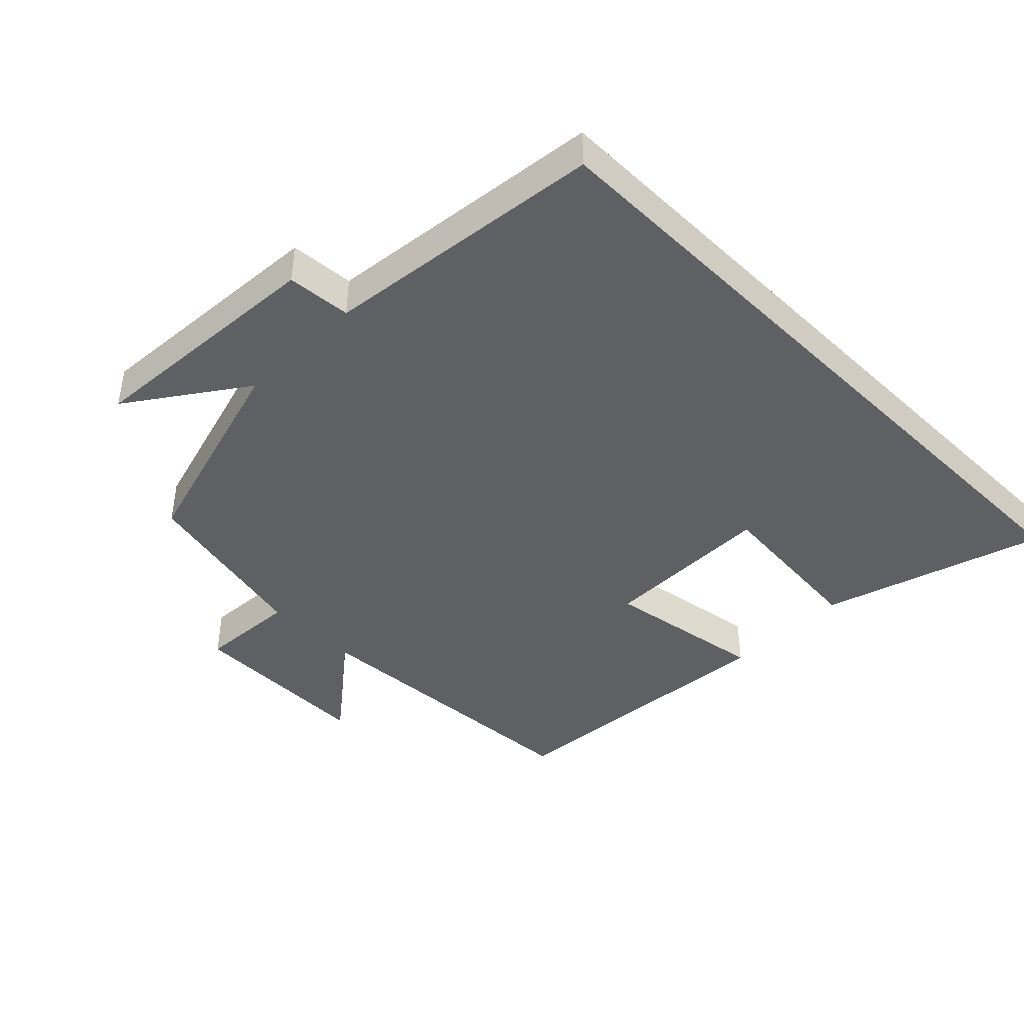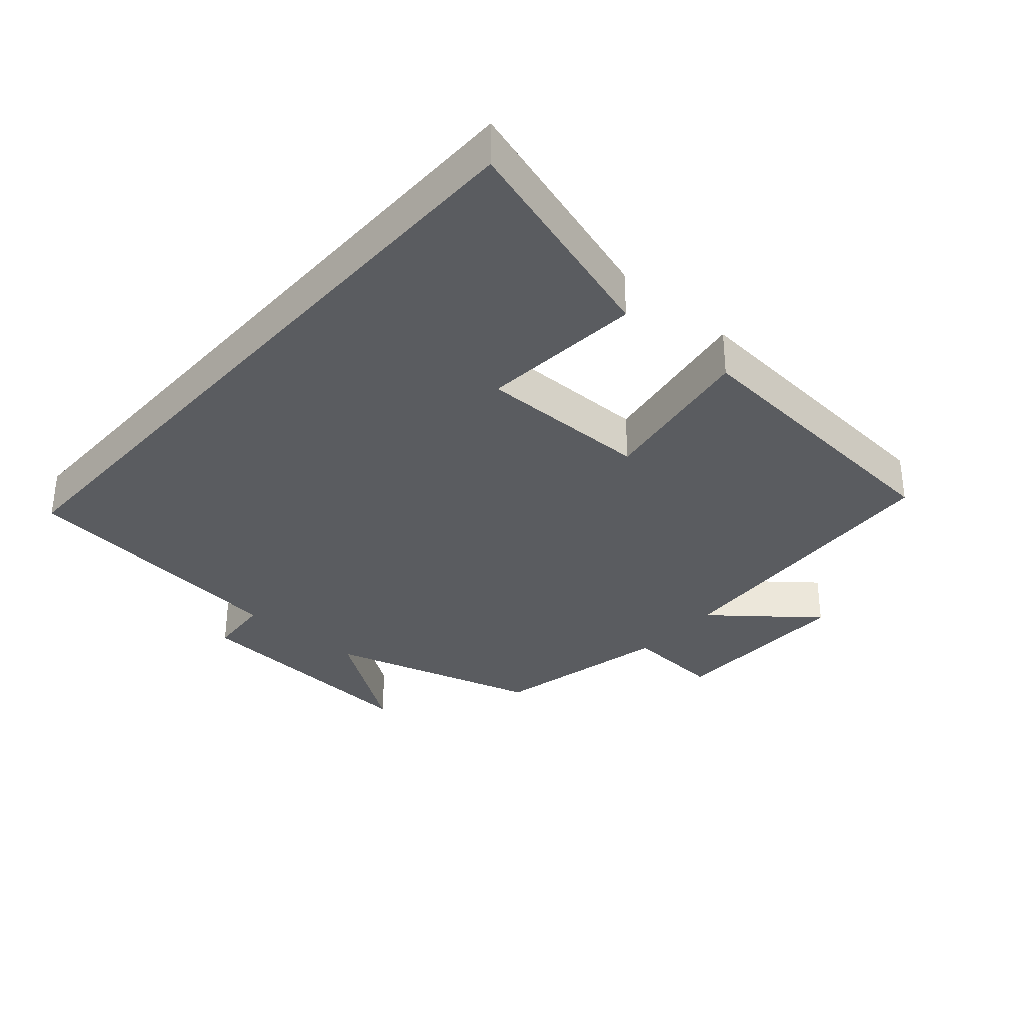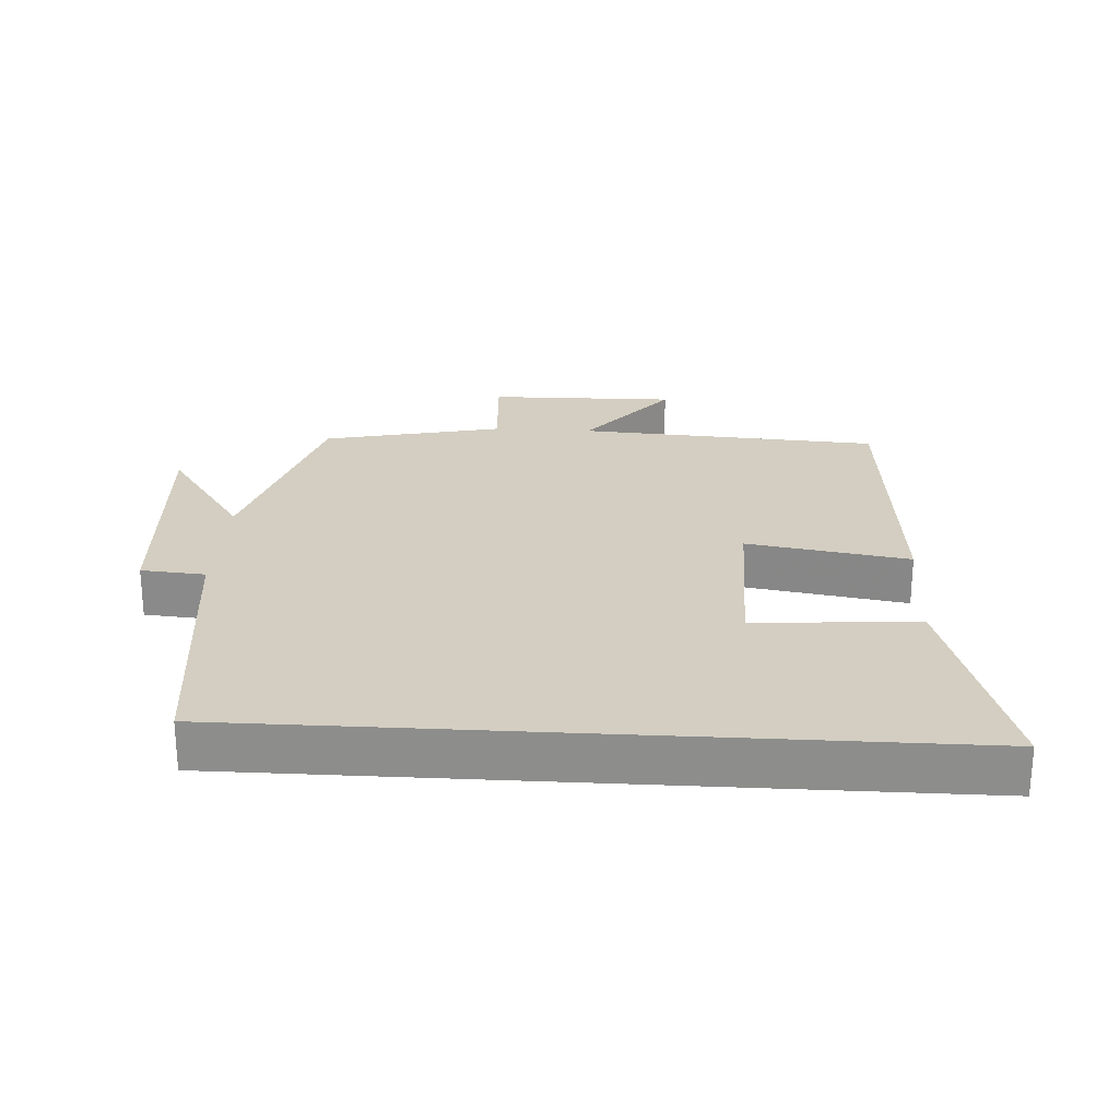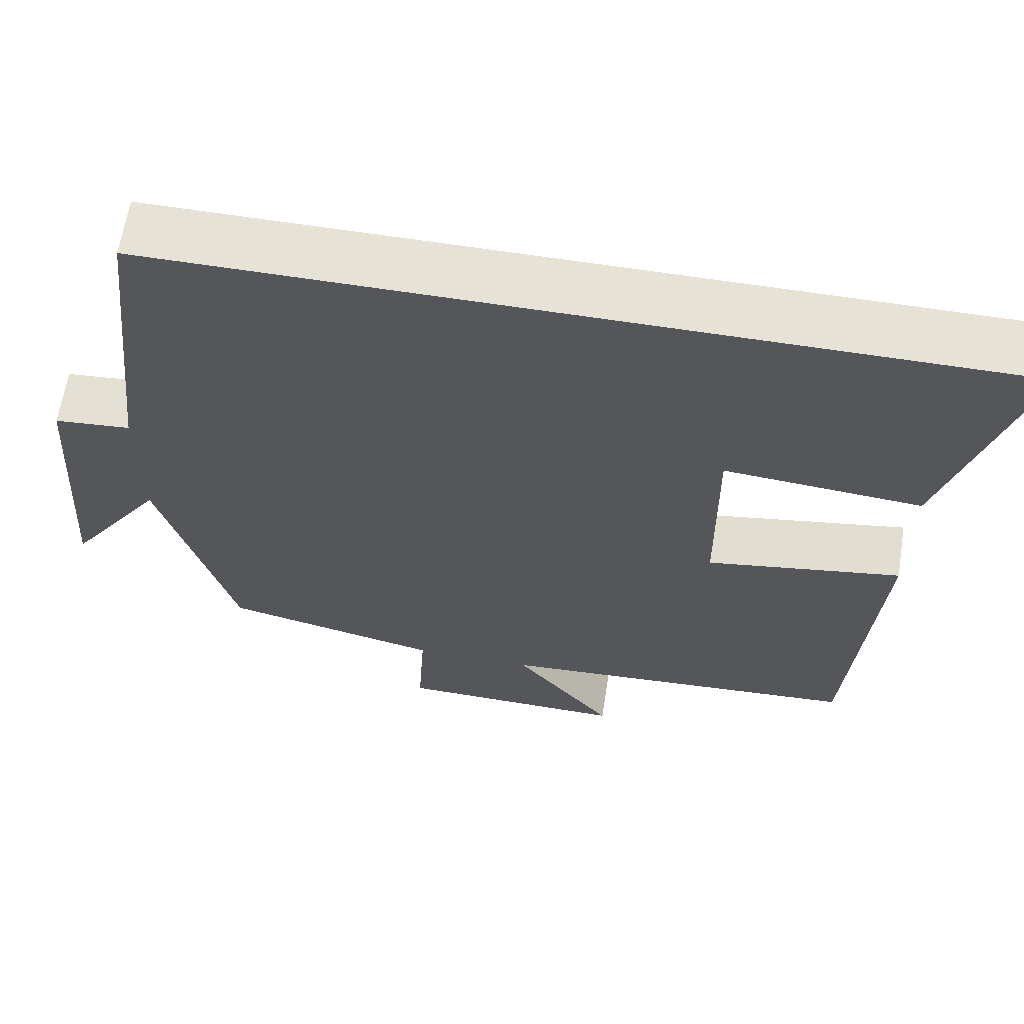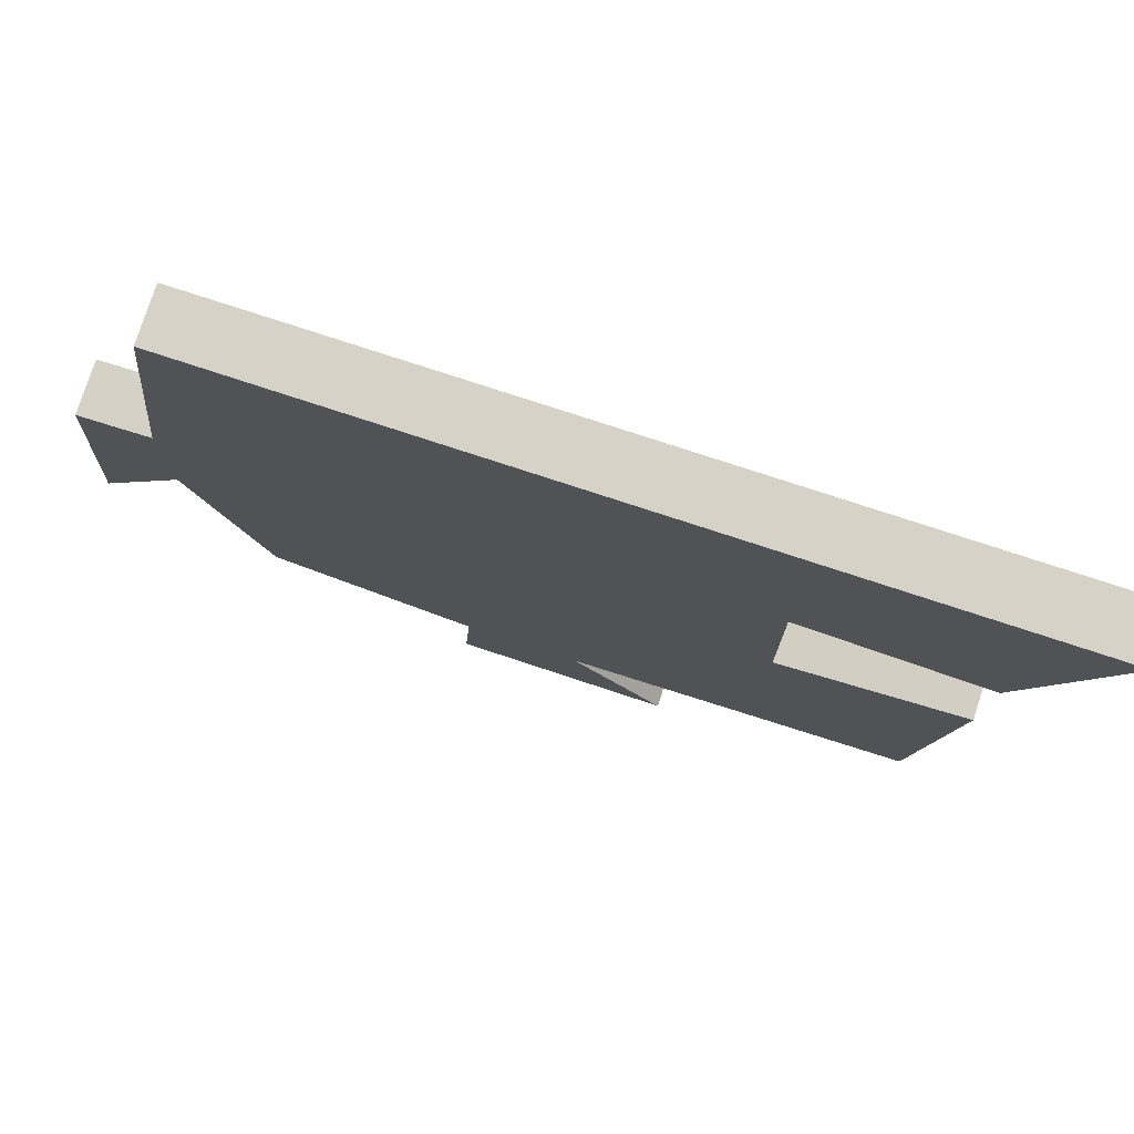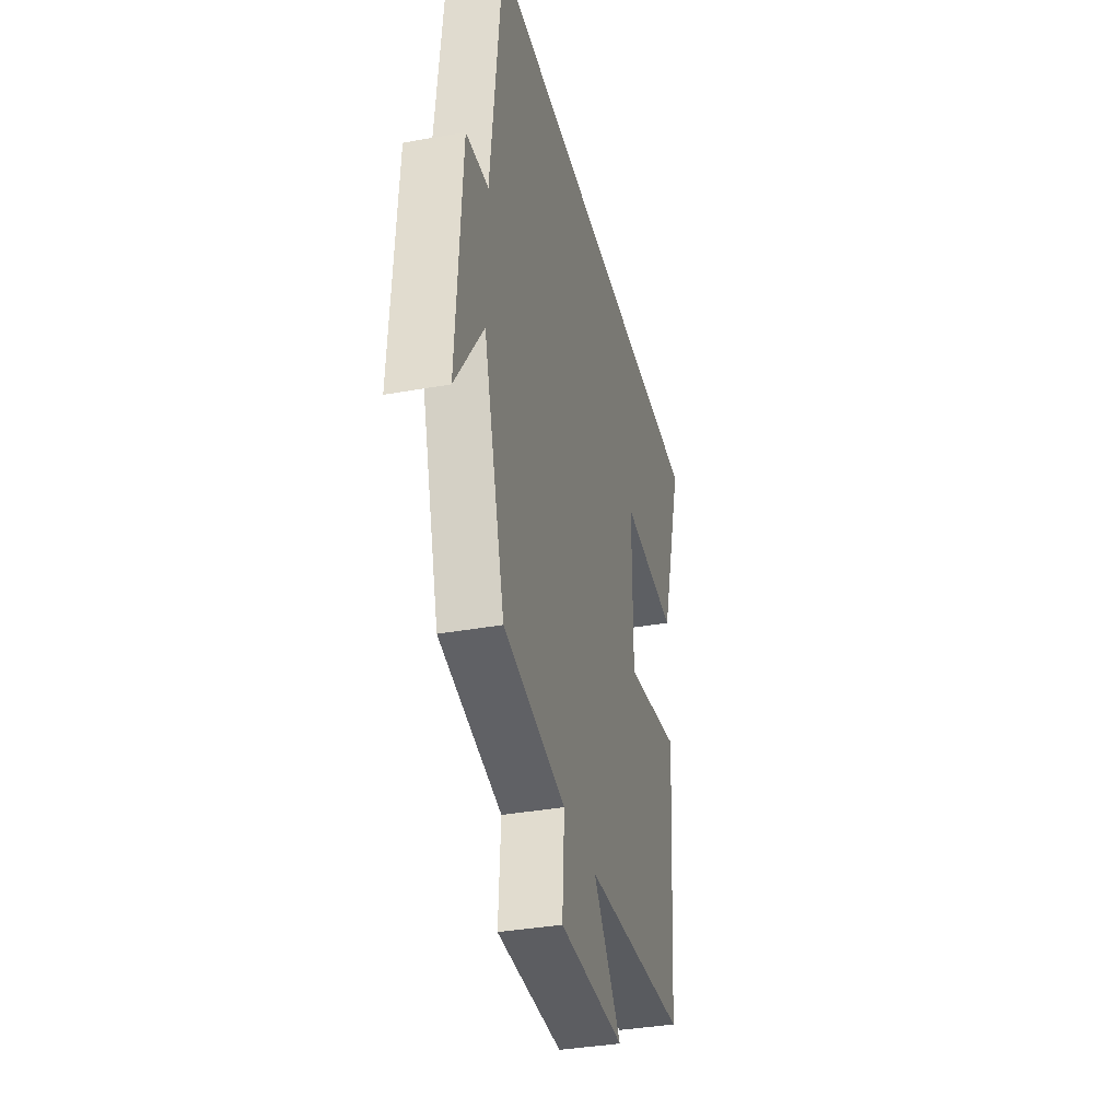
<metadata>
{"format":"obj","ext":"obj","renderer":"f3d","projection":"perspective","resolution":1024,"background":"white","views":[{"elev":-42.7,"azim":-45.1,"up":"+Y"},{"elev":-33.6,"azim":48.5,"up":"+Y"},{"elev":25.0,"azim":3.4,"up":"+Y"},{"elev":63.2,"azim":9.0,"up":"+Z"},{"elev":78.2,"azim":18.1,"up":"+Z"},{"elev":-35.8,"azim":-76.7,"up":"+Z"}]}
</metadata>
<code>
v 0.6 0.07 0.5
v 0.5 0.07 0.167
v 0.256 0.07 0.187
v 0.258 0.07 -0.071
v 0.5 0.07 -0.031
v 0.465 0.07 -0.471
v 0.012 0.07 -0.5
v 0.135 0.07 -0.651
v -0.147 0.07 -0.647
v -0.138 0.07 -0.5
v -0.407 0.07 -0.441
v -0.5 0.07 -0.123
v -0.62 0.07 -0.297
v -0.596 0.07 0.071
v -0.5 0.07 0.079
v -0.453 0.07 0.5
v 0.6 0 0.5
v 0.5 0 0.167
v 0.256 0 0.187
v 0.258 0 -0.071
v 0.5 0 -0.031
v 0.465 0 -0.471
v 0.012 0 -0.5
v 0.135 0 -0.651
v -0.147 0 -0.647
v -0.138 0 -0.5
v -0.407 0 -0.441
v -0.5 0 -0.123
v -0.62 0 -0.297
v -0.596 0 0.071
v -0.5 0 0.079
v -0.453 0 0.5
f 15 16 1
f 12 13 14 15
f 10 11 12 15
f 7 8 9 10
f 6 7 10
f 5 6 10
f 4 5 10
f 3 4 10 15
f 1 2 3
f 1 3 15
f 17 32 31
f 31 30 29 28
f 31 28 27 26
f 26 25 24 23
f 26 23 22
f 26 22 21
f 26 21 20
f 31 26 20 19
f 19 18 17
f 31 19 17
f 1 17 18 2
f 2 18 19 3
f 3 19 20 4
f 4 20 21 5
f 5 21 22 6
f 6 22 23 7
f 7 23 24 8
f 8 24 25 9
f 9 25 26 10
f 10 26 27 11
f 11 27 28 12
f 12 28 29 13
f 13 29 30 14
f 14 30 31 15
f 15 31 32 16
f 16 32 17 1

</code>
